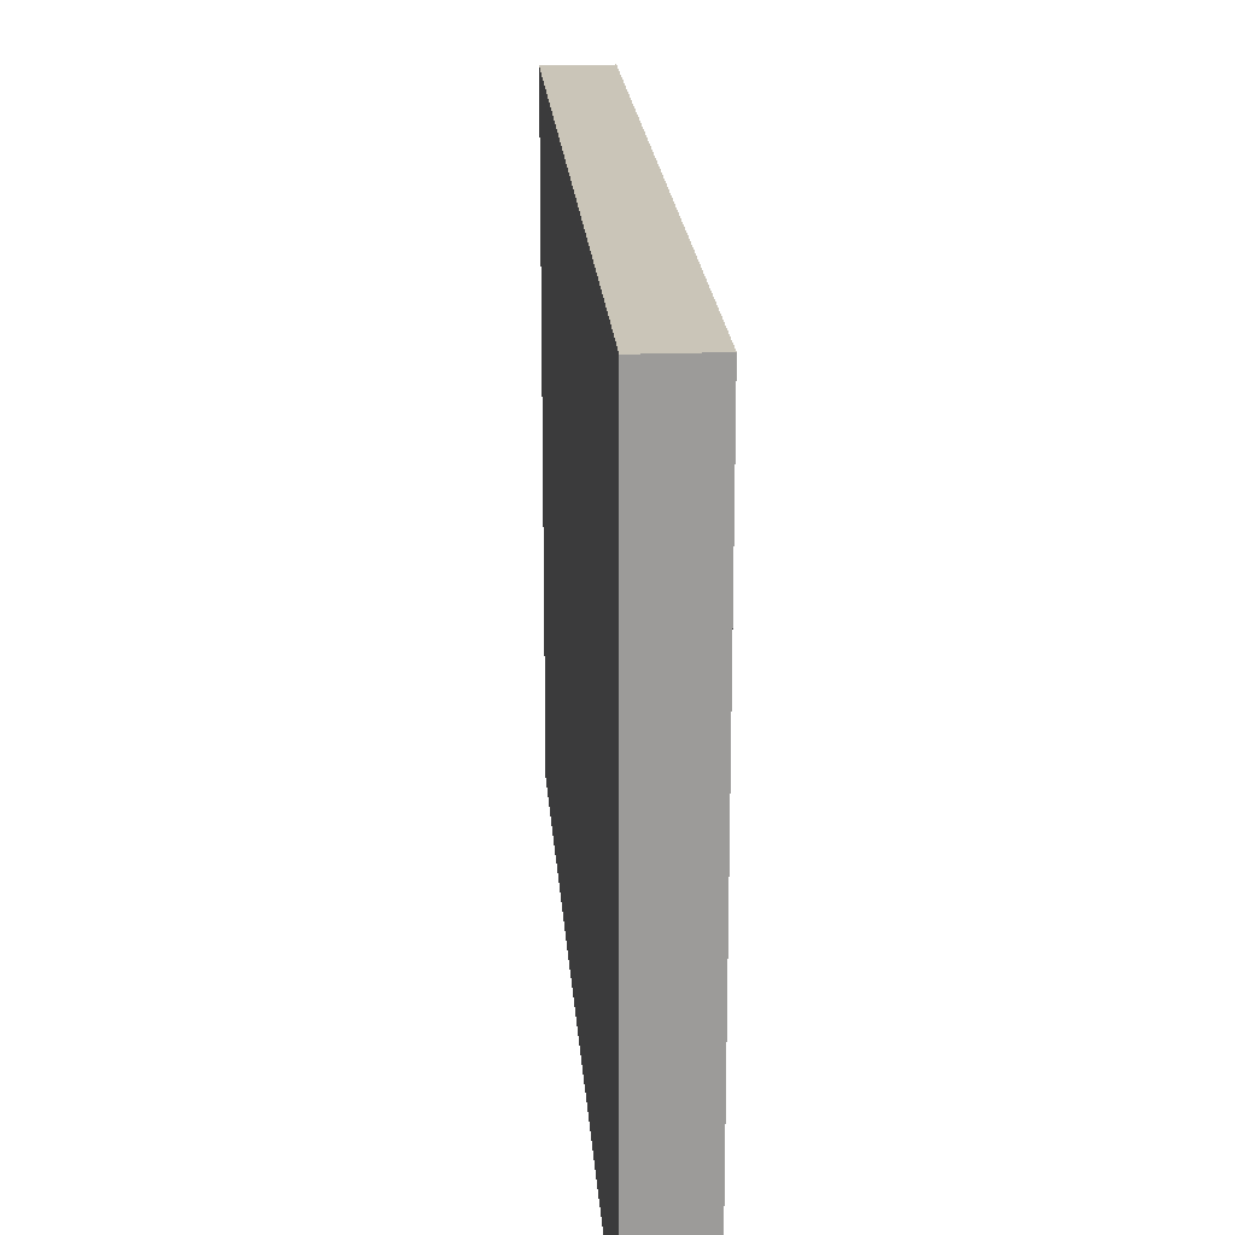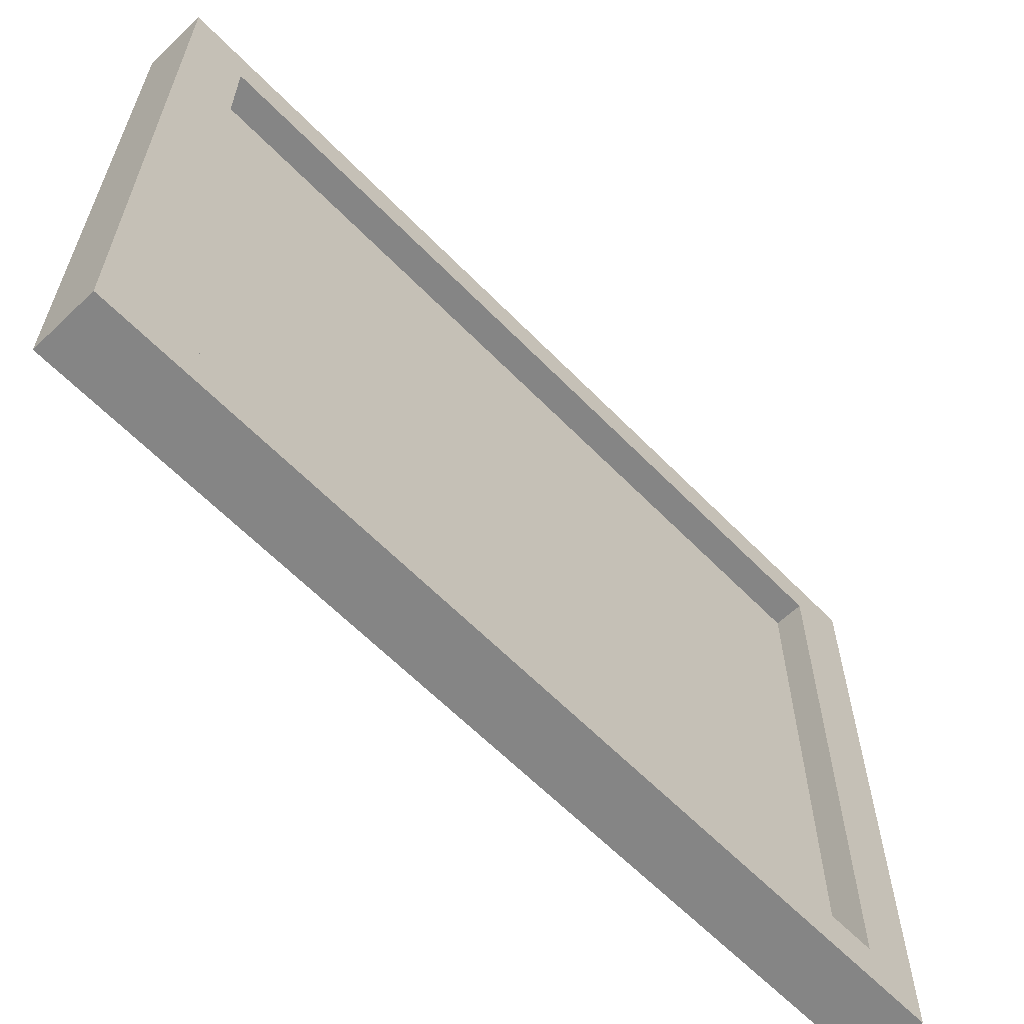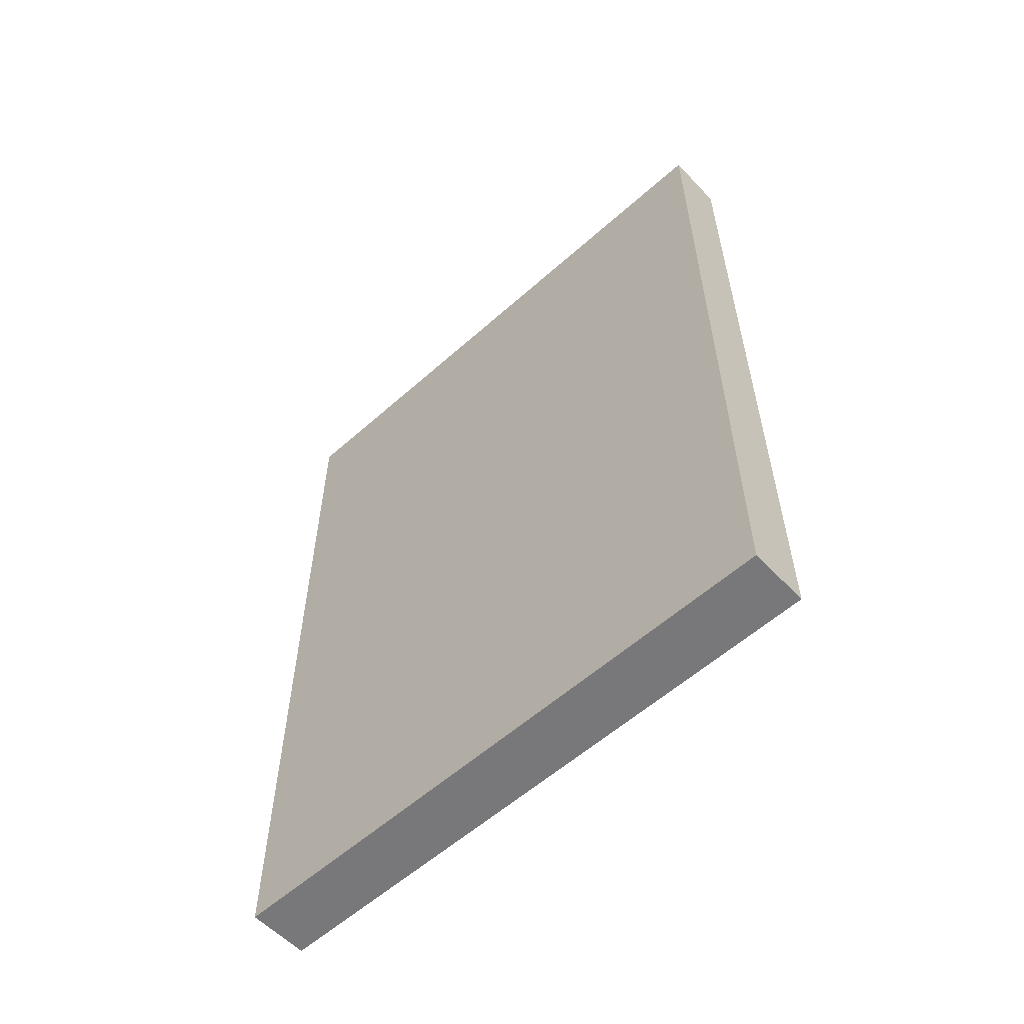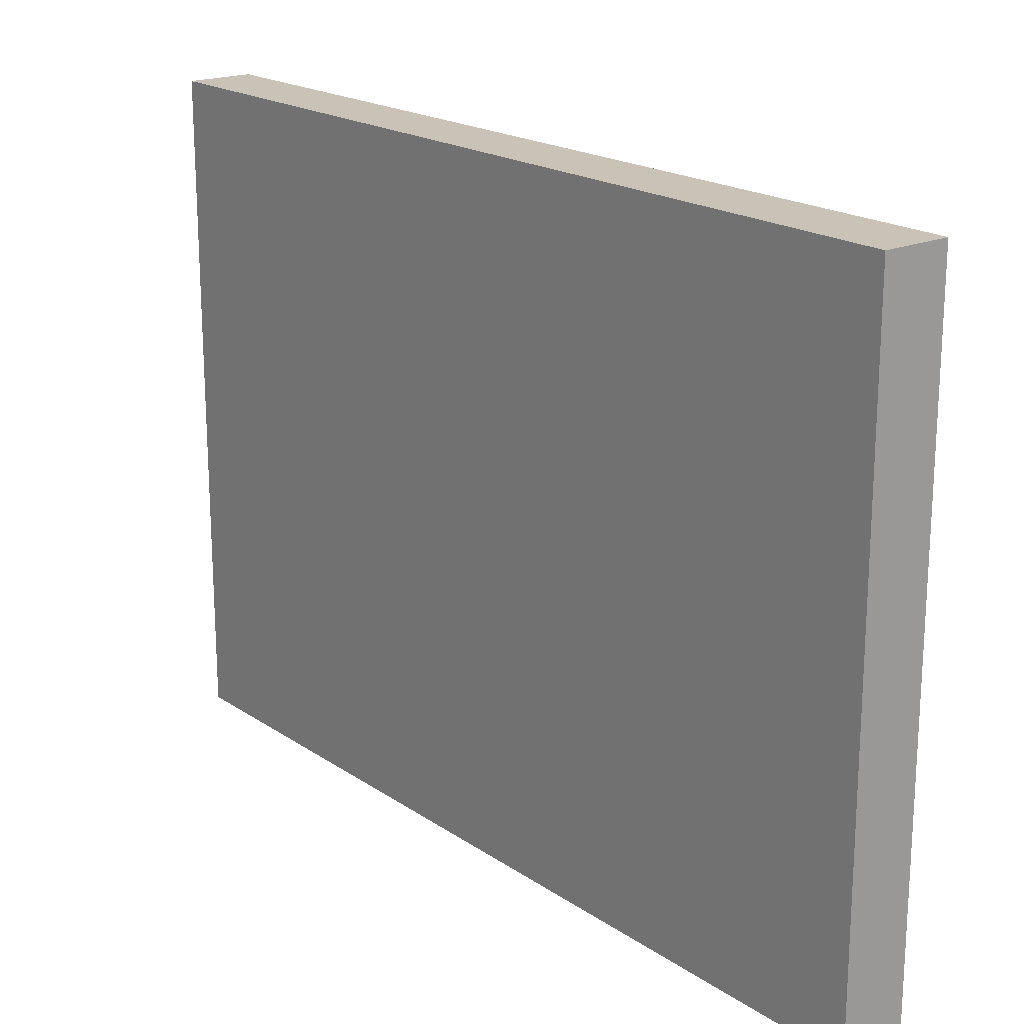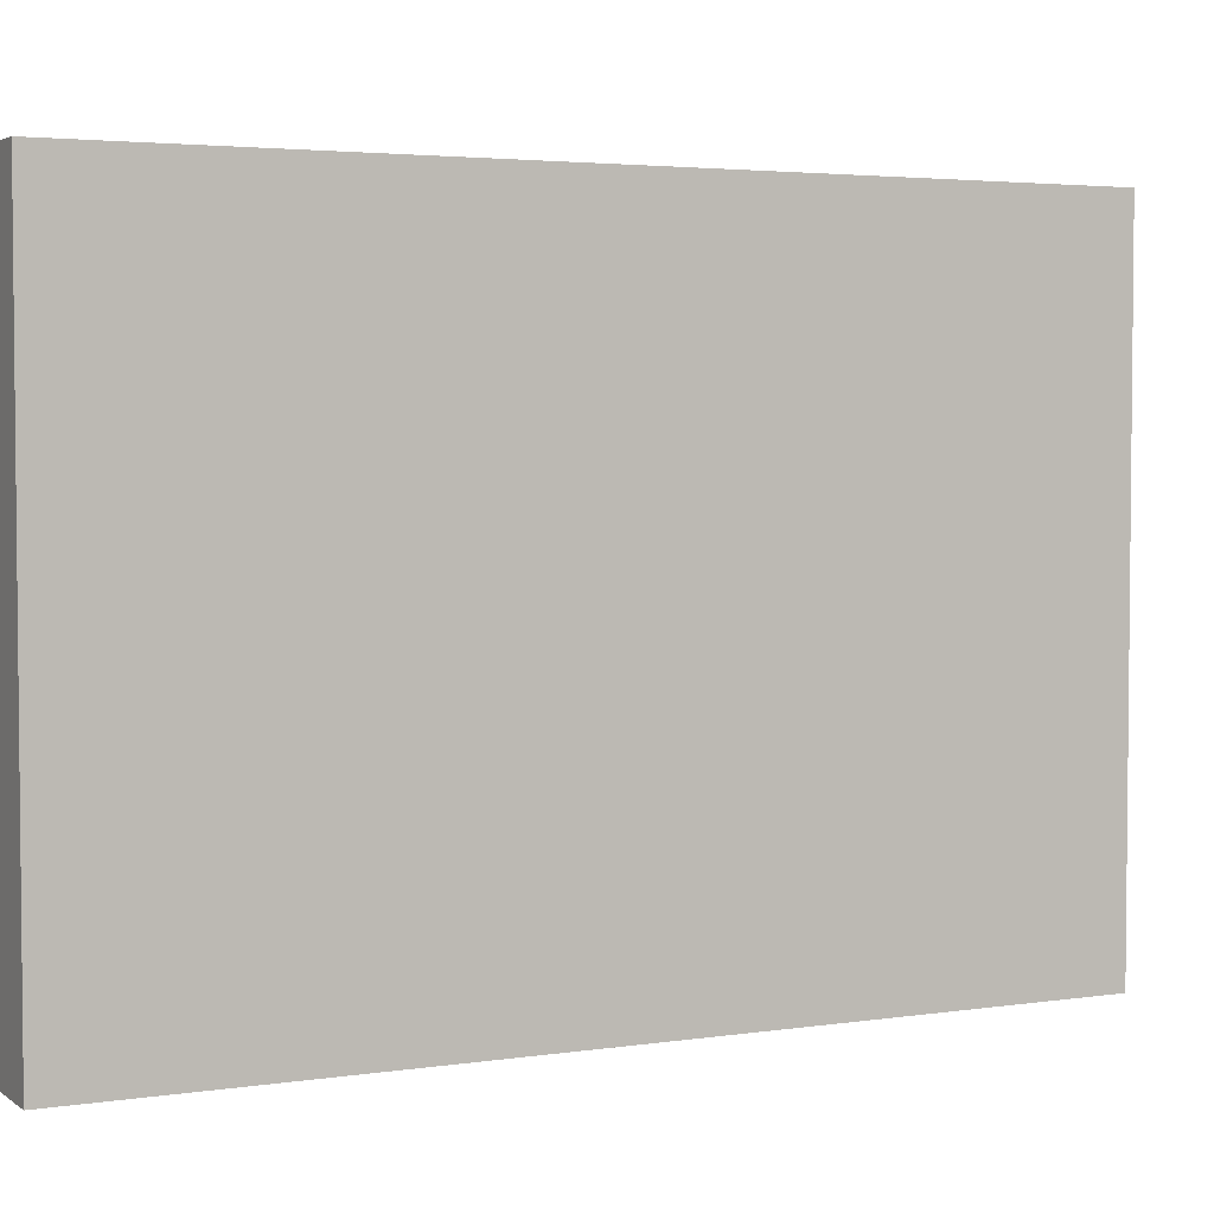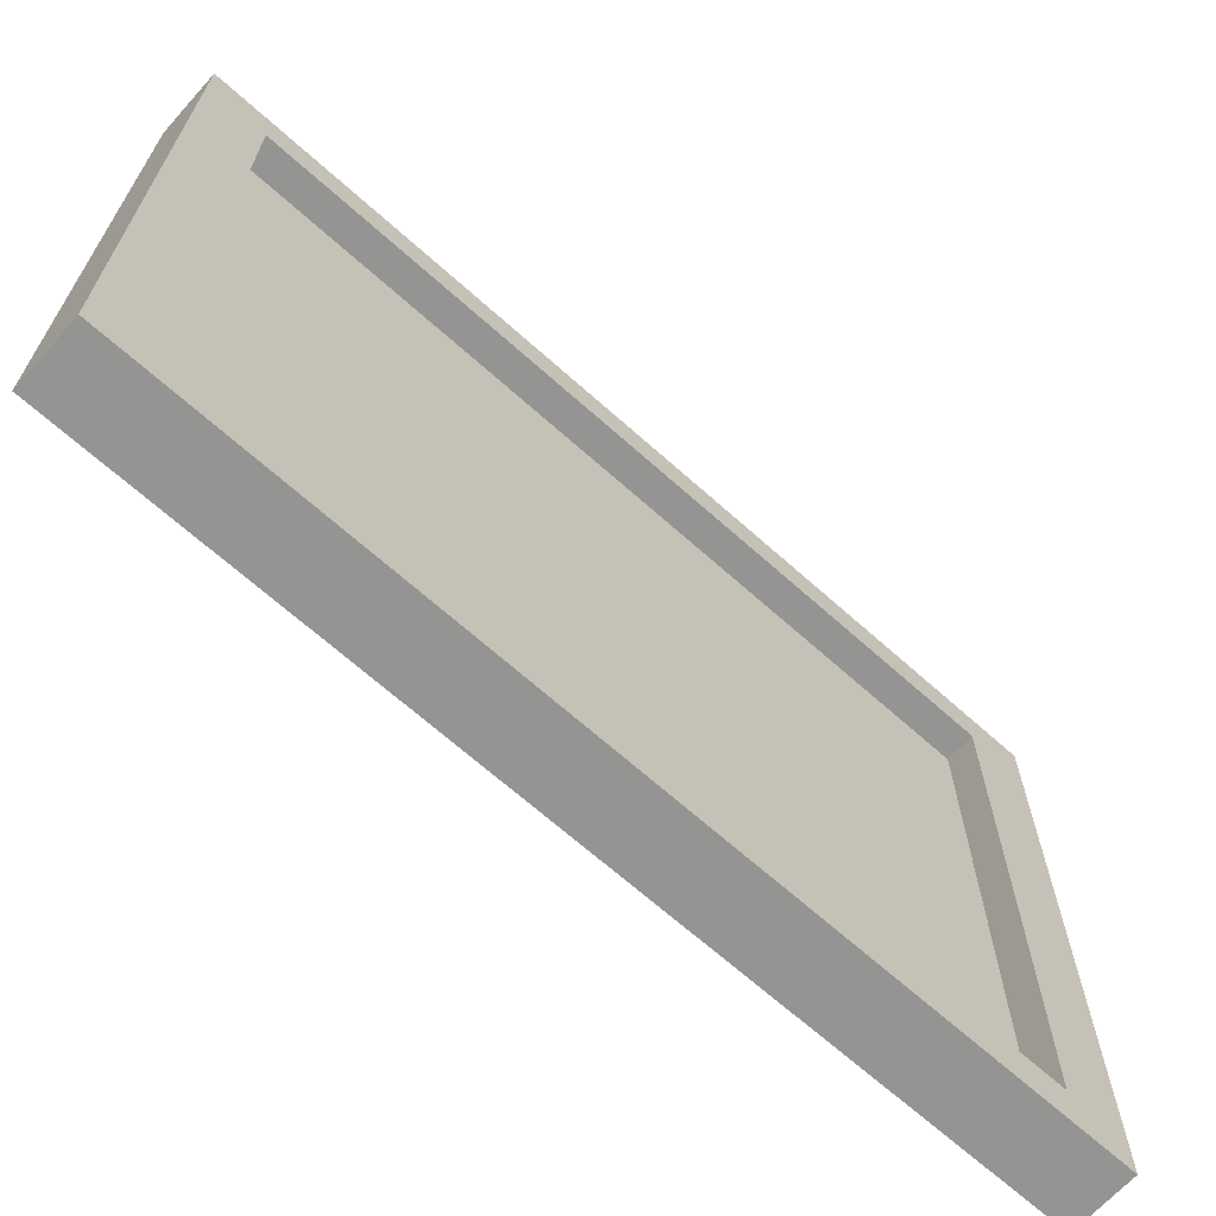
<metadata>
{"format":"obj","ext":"obj","renderer":"f3d","projection":"perspective","resolution":1024,"background":"white","views":[{"elev":20.5,"azim":-4.2,"up":"+Z"},{"elev":-61.8,"azim":44.0,"up":"+Z"},{"elev":-57.5,"azim":-47.2,"up":"+Y"},{"elev":19.4,"azim":-38.8,"up":"+Z"},{"elev":3.5,"azim":-116.6,"up":"+Z"},{"elev":-67.0,"azim":48.0,"up":"+Z"}]}
</metadata>
<code>
o Cube
v 0.05 0.7 -0.5
v 0.05 -0.7 -0.5
v 0.05 0.7 0.5
v 0.05 -0.7 0.5
v -0.05 0.7 -0.5
v -0.05 -0.7 -0.5
v -0.05 0.7 0.5
v -0.05 -0.7 0.5
v 0.05 0.6083 -0.4345
v 0.05 -0.6083 -0.4345
v 0.05 0.6083 0.4345
v 0.05 -0.6083 0.4345
v 0.003608 0.6083 -0.4345
v 0.003608 -0.6083 -0.4345
v 0.003608 0.6083 0.4345
v 0.003608 -0.6083 0.4345
f 1 5 7 3
f 4 3 7 8
f 8 7 5 6
f 6 2 4 8
f 3 4 12 11
f 6 5 1 2
f 10 9 13 14
f 2 1 9 10
f 4 2 10 12
f 1 3 11 9
f 12 10 14 16
f 11 12 16 15
f 9 11 15 13
f 14 13 15 16

</code>
